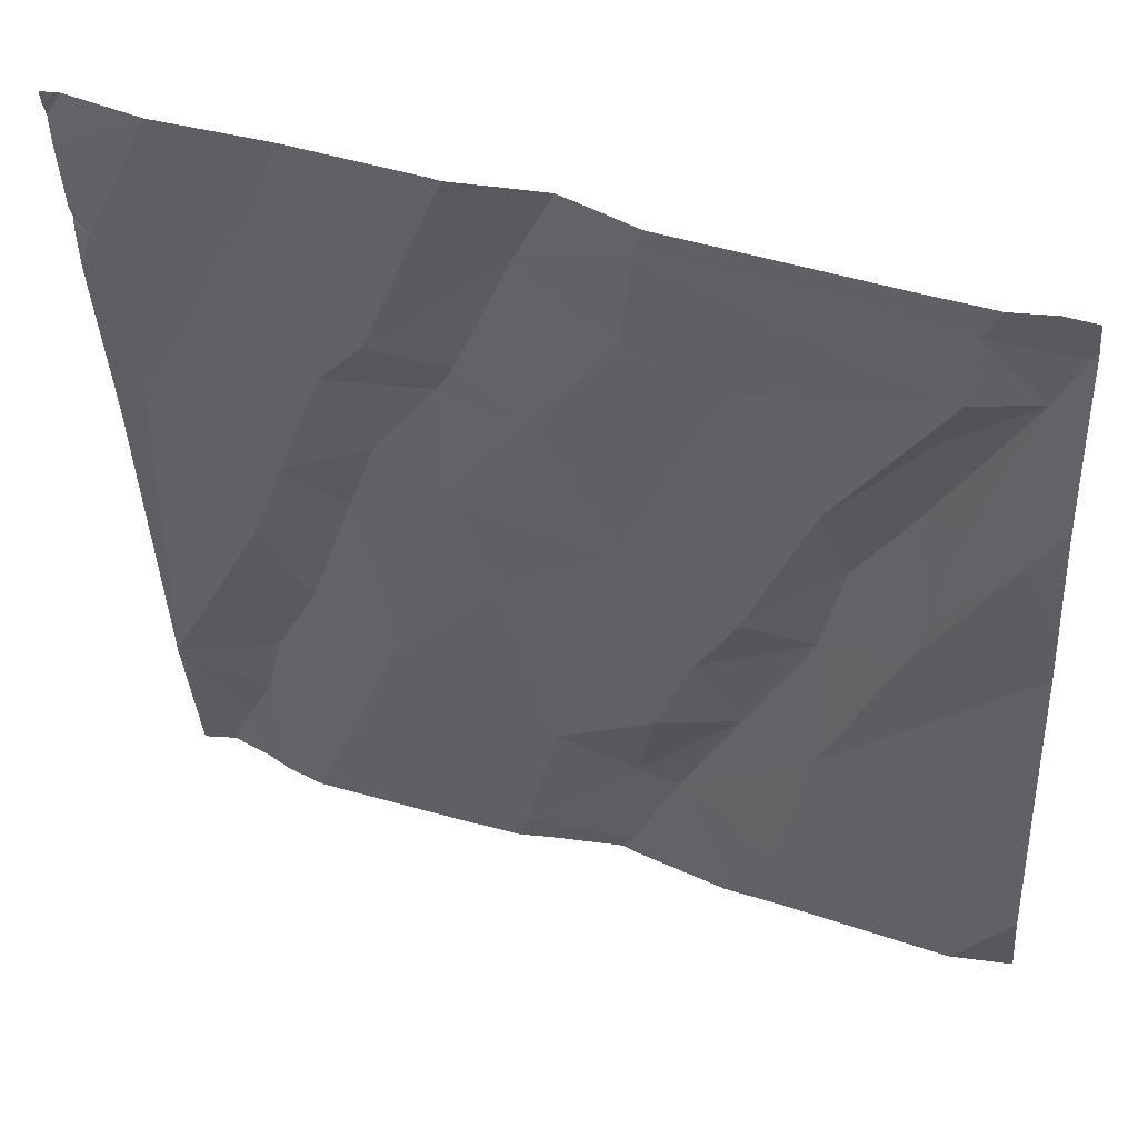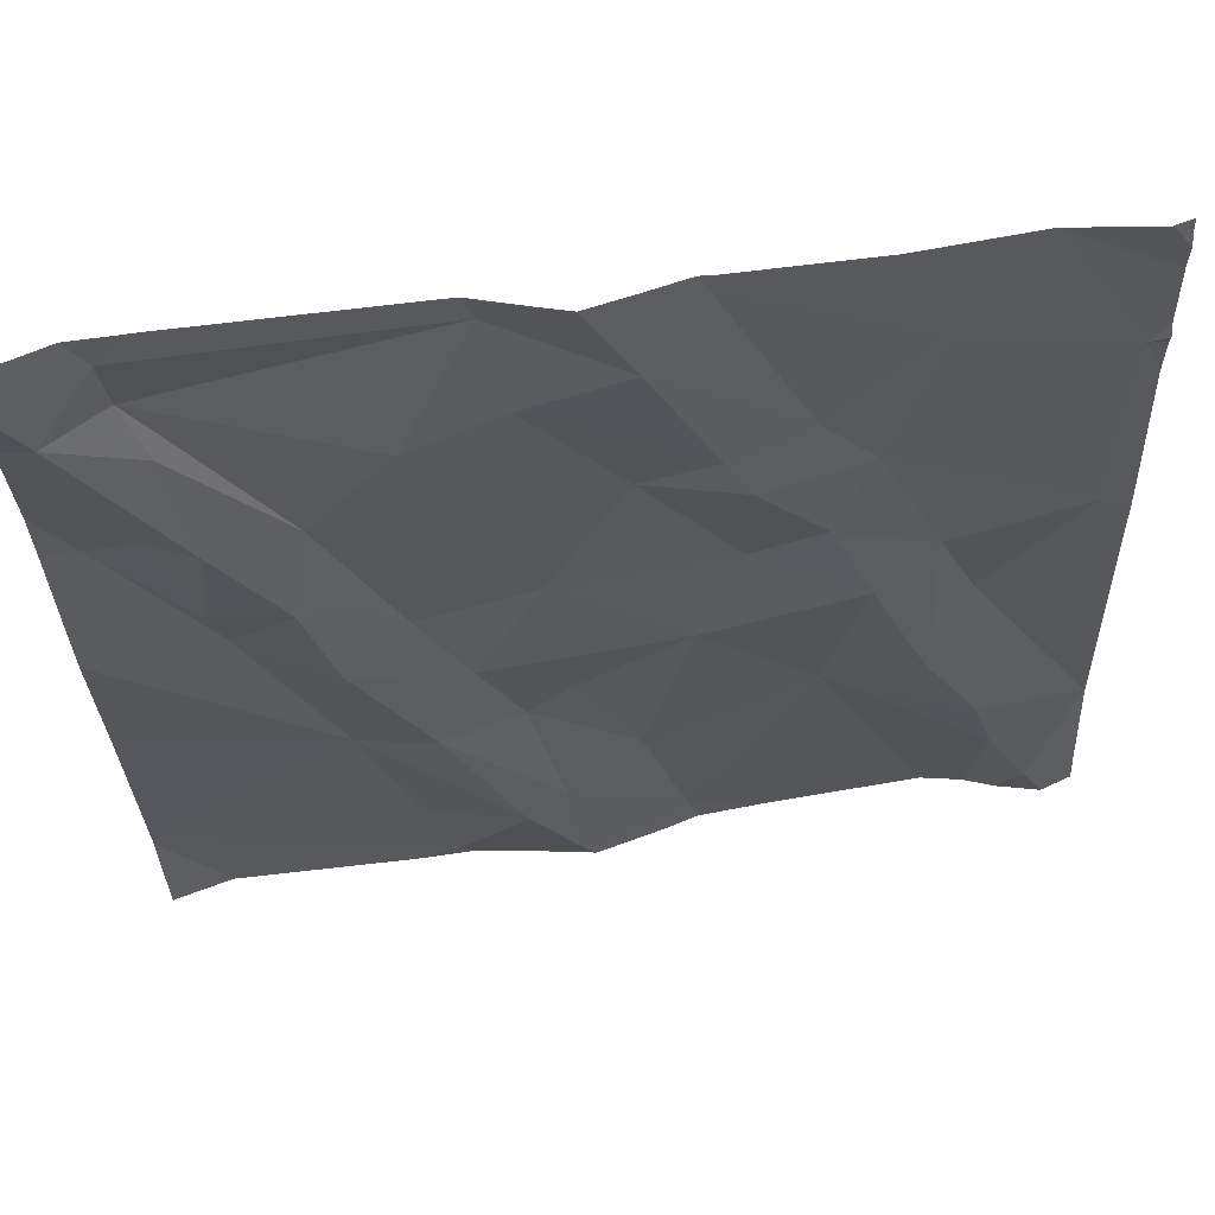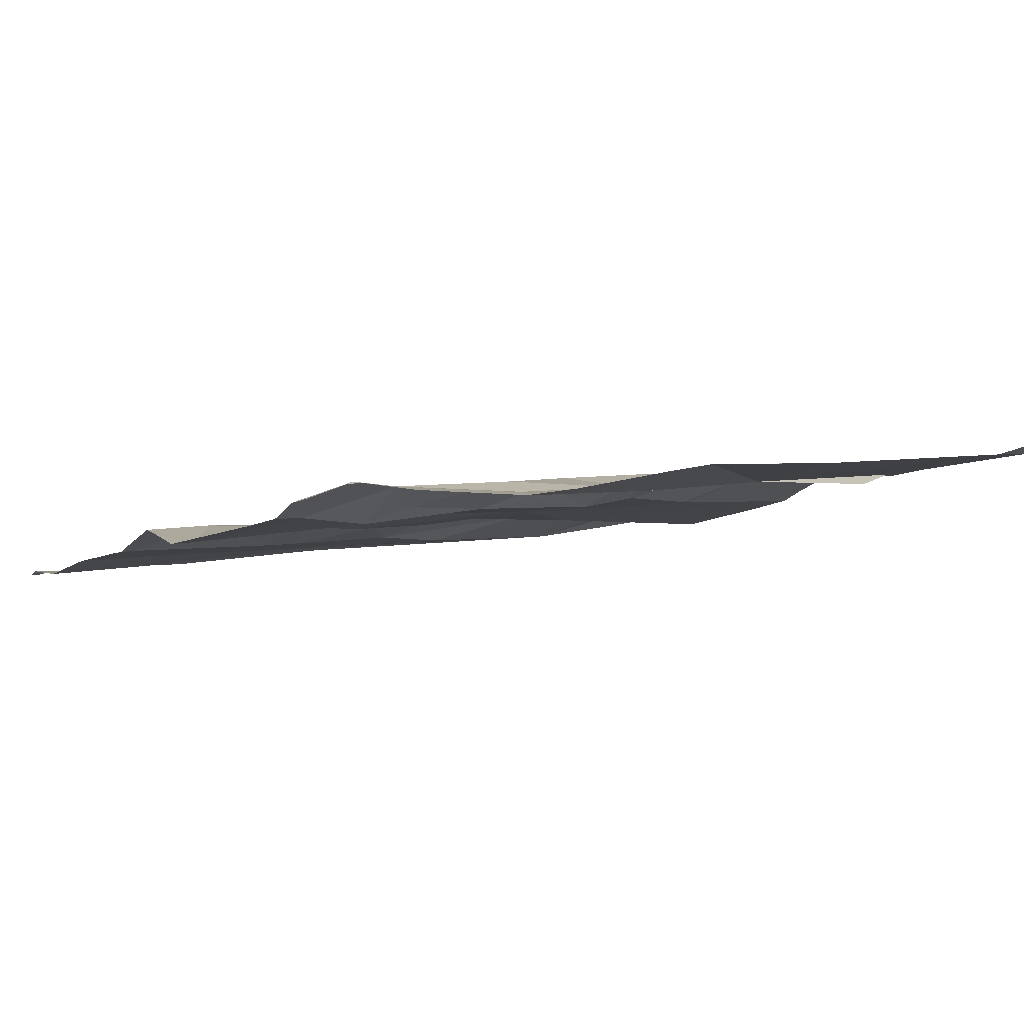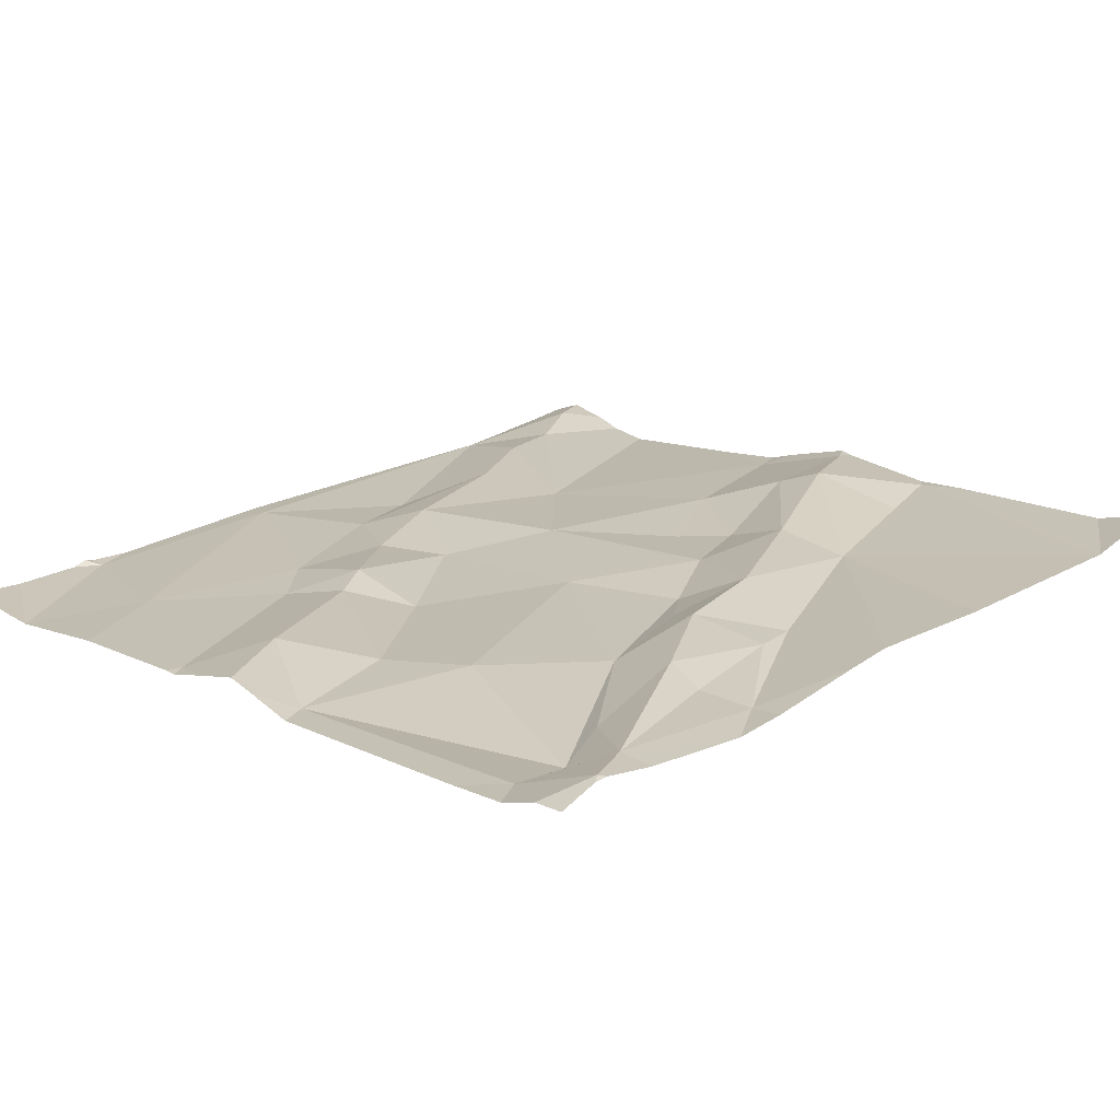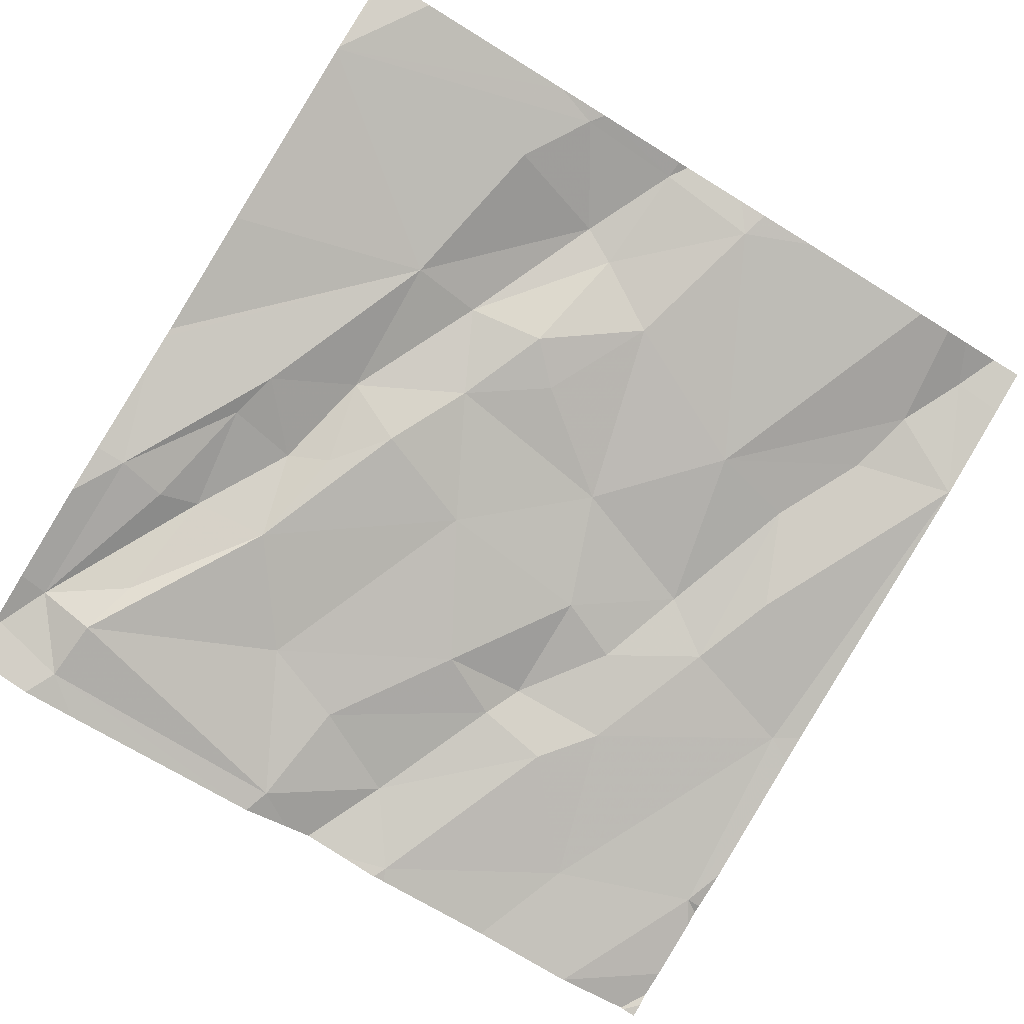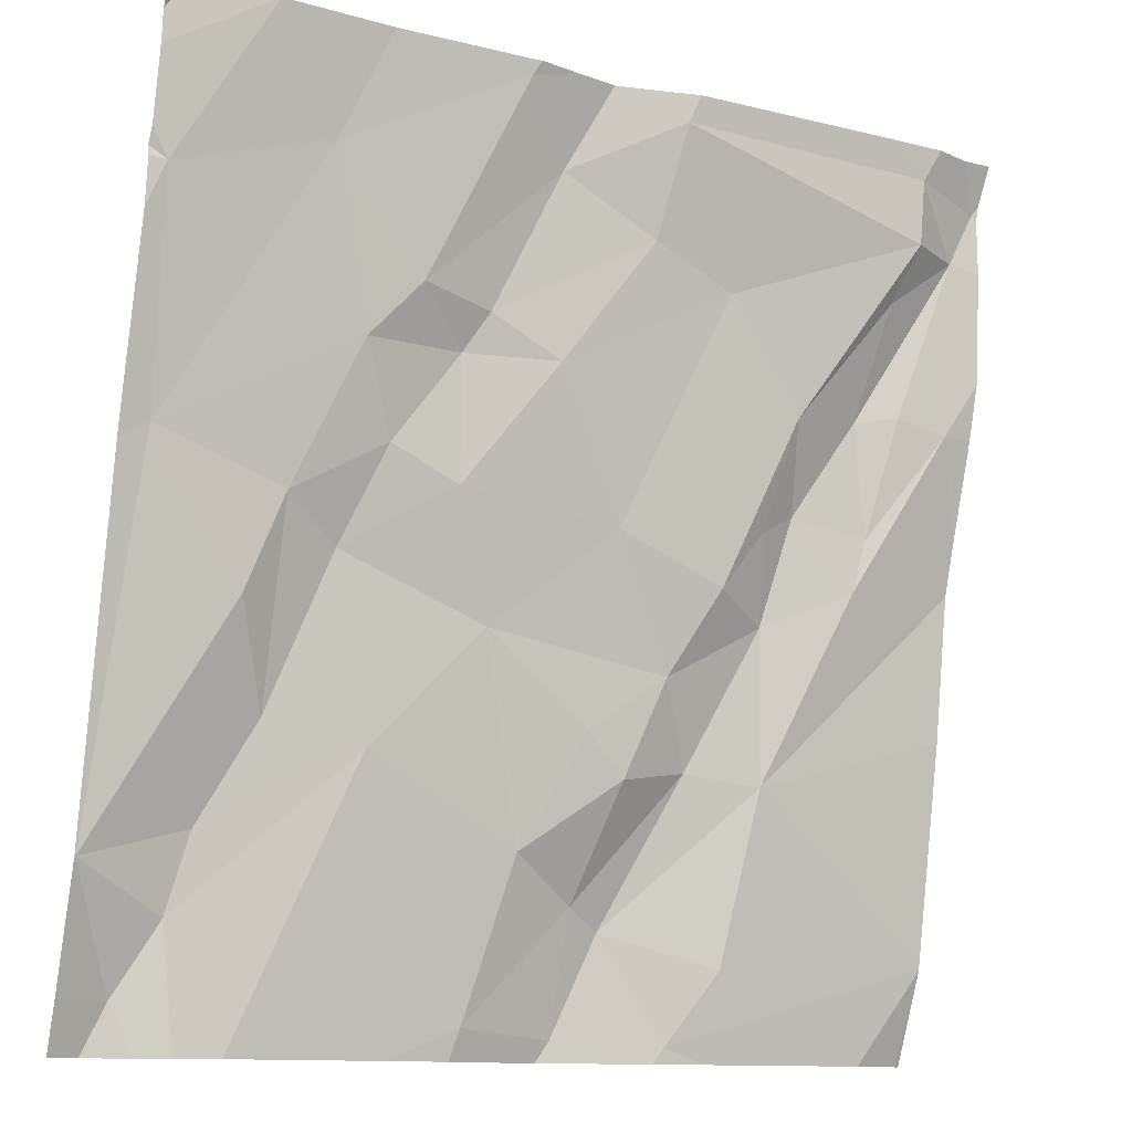
<metadata>
{"format":"obj","ext":"obj","renderer":"f3d","projection":"perspective","resolution":1024,"background":"white","views":[{"elev":40.9,"azim":-163.0,"up":"+Y"},{"elev":69.9,"azim":-12.3,"up":"+Y"},{"elev":-11.9,"azim":-118.2,"up":"+Z"},{"elev":8.2,"azim":-135.1,"up":"+Z"},{"elev":-78.8,"azim":-31.5,"up":"+Z"},{"elev":-11.4,"azim":143.4,"up":"+Y"}]}
</metadata>
<code>
v -89.08 233.6 500.1
v -89.14 233.5 500.1
v -89.36 233.7 500.1
v -89.18 234.4 500
v -89.49 233.4 500.1
v -89.48 233.8 500
v -89.53 233.6 500.1
v -89.48 233.4 500.1
v -89.45 234.4 499.9
v -89.2 233.6 500.1
v -89.18 233.5 500.1
v -89.47 234.4 499.9
v -89.6 233.4 500.1
v -89.1 234.4 500
v -89.21 233.8 500.1
v -89.26 233.7 500.1
v -89.65 233.5 500.1
v -89.73 233.4 500.1
v -89.61 233.6 500.1
v -89.59 233.4 500.1
v -89.19 233.4 500.1
v -89.19 234.4 500
v -89.24 233.4 500.1
v -89.6 233.7 500
v -89.68 233.8 500
v -89.36 234 500
v -89.25 233.9 500
v -89.64 233.7 500
v -89.31 234.1 500
v -89.43 234.1 500
v -89.52 234.3 500
v -89.45 234.1 500
v -89.37 234.1 500
v -89.26 234.2 500
v -89.53 234.1 500
v -89.72 234.2 500
v -89.11 234 500
v -89.32 233.9 500.1
v -89.51 233.4 500.1
v -89.61 233.9 500
v -89.43 233.9 500
v -89.1 234.2 500
v -89.62 234.2 500
v -89.46 234.3 499.9
v -89.11 233.4 500.2
v -89.41 233.4 500.1
v -89.16 233.4 500.1
v -89.6 233.4 500.1
v -89.71 233.4 500.1
v -89.19 234.4 500
v -89.64 234.3 499.9
v -89.65 234.4 499.9
v -89.31 234.4 500
v -89.9 233.9 500
v -89.81 233.8 500
v -89.73 233.7 500.1
v -89.81 233.7 500
v -89.6 234.4 499.9
v -89.08 233.9 500
v -89.52 234.4 499.9
v -89.19 234.4 500
v -89.77 233.5 500.1
v -89.73 233.9 500
v -89.9 234.1 500
v -89.81 234.1 500
v -89.94 234.1 500
v -89.91 233.9 500
v -90 234.1 499.9
v -89.08 233.6 500.1
v -89.08 233.6 500.1
v -89.08 233.6 500.1
v -89.83 234 500
v -89.93 234.3 499.9
v -90 234.2 499.9
v -89.94 234.3 499.9
v -89.91 234.2 499.9
v -89.79 233.9 500
v -89.08 233.6 500.1
v -90.03 234.3 499.9
v -89.08 233.5 500.1
v -90.03 233.5 500
v -90.03 233.5 500
v -90.03 233.5 500
v -89.56 234.4 500
v -90.03 233.5 500
v -90.03 234 500
v -90.03 233.9 500
v -90.03 234.1 499.9
v -90.03 234.1 499.9
v -90.03 234.2 499.9
v -90.03 234.3 499.9
v -90.03 234.3 499.9
v -90.03 233.9 500
v -90.03 233.7 500
v -89.08 234 500
v -89.08 234.1 500
v -89.08 234.2 500
v -89.08 234.3 500
v -89.08 234.3 500
v -89.08 234.2 500
v -89.08 234.3 500
v -89.08 234.2 500
v -89.71 233.4 500.1
v -89.75 233.4 500.1
v -89.97 233.4 500.1
v -89.78 233.4 500.1
v -89.08 233.4 500.1
v -89.08 233.4 500.1
v -89.97 233.4 500.1
v -90.03 233.4 500.1
v -90.03 233.4 500.1
v -90.03 233.4 500.1
v -89.89 234.4 499.9
v -89.91 234.4 499.9
v -89.96 234.4 499.9
v -90 234.4 499.9
v -90.01 234.4 499.9
v -90.03 234.4 499.9
v -89.1 234.4 500
v -89.08 234.4 500
f 13 18 49
f 116 79 115
f 15 10 1
f 1 2 80
f 1 11 2
f 11 3 23
f 3 5 46
f 3 6 7
f 24 7 6
f 104 18 106
f 5 13 20
f 19 17 13
f 10 11 1
f 24 25 28
f 19 5 7
f 3 7 5
f 115 75 114
f 11 10 3
f 15 16 10
f 15 1 37
f 10 16 3
f 18 13 17
f 13 5 19
f 114 75 113
f 2 11 21
f 113 75 52
f 25 24 6
f 30 29 33
f 32 33 31
f 27 29 26
f 38 27 26
f 36 40 35
f 6 41 40
f 19 7 28
f 24 28 7
f 29 30 26
f 41 30 35
f 43 32 31
f 33 34 44
f 34 33 29
f 32 35 30
f 36 35 43
f 37 1 69
f 6 3 38
f 3 16 38
f 27 15 37
f 103 18 104
f 37 29 27
f 40 41 35
f 42 34 37
f 50 34 42
f 42 37 95
f 15 27 16
f 58 51 84
f 84 44 60
f 27 38 16
f 30 41 26
f 36 43 51
f 44 31 33
f 32 43 35
f 98 50 99
f 33 32 30
f 47 2 21
f 45 2 47
f 34 50 22
f 9 34 53
f 41 38 26
f 29 37 34
f 25 6 40
f 51 43 31
f 51 31 84
f 25 40 63
f 99 42 102
f 38 41 6
f 52 51 58
f 28 25 56
f 36 65 40
f 54 55 72
f 18 57 81
f 55 54 57
f 56 25 55
f 55 57 56
f 106 82 109
f 62 57 18
f 56 57 17
f 17 19 56
f 19 28 56
f 50 98 14
f 53 34 22
f 9 44 34
f 57 62 17
f 74 76 73
f 55 25 63
f 62 18 17
f 64 65 76
f 65 64 72
f 64 66 67
f 66 68 67
f 63 40 65
f 54 68 86
f 39 5 20
f 97 42 96
f 63 77 55
f 72 67 54
f 36 73 65
f 54 67 68
f 74 66 64
f 75 79 74
f 73 75 74
f 73 76 65
f 51 75 73
f 51 73 36
f 75 51 52
f 89 74 90
f 65 77 63
f 20 13 48
f 57 54 87
f 96 42 95
f 72 64 67
f 90 79 92
f 79 75 115
f 76 74 64
f 77 72 55
f 68 66 74
f 65 72 77
f 95 37 59
f 81 57 94
f 82 18 81
f 82 83 105
f 59 37 69
f 4 50 14
f 21 11 23
f 110 85 111
f 23 3 46
f 86 68 88
f 87 54 86
f 70 1 78
f 71 1 70
f 88 68 89
f 14 98 101
f 89 68 74
f 8 5 39
f 90 74 79
f 69 1 71
f 91 79 116
f 92 79 91
f 93 57 87
f 78 1 80
f 94 57 93
f 80 2 45
f 12 44 9
f 46 5 8
f 99 50 42
f 100 42 97
f 48 13 49
f 49 18 103
f 14 101 119
f 102 42 100
f 22 50 61
f 105 83 110
f 106 18 82
f 61 50 4
f 107 80 108
f 108 80 45
f 60 44 12
f 109 82 105
f 110 83 85
f 111 85 112
f 84 31 44
f 117 91 116
f 118 91 117
f 119 101 120

</code>
